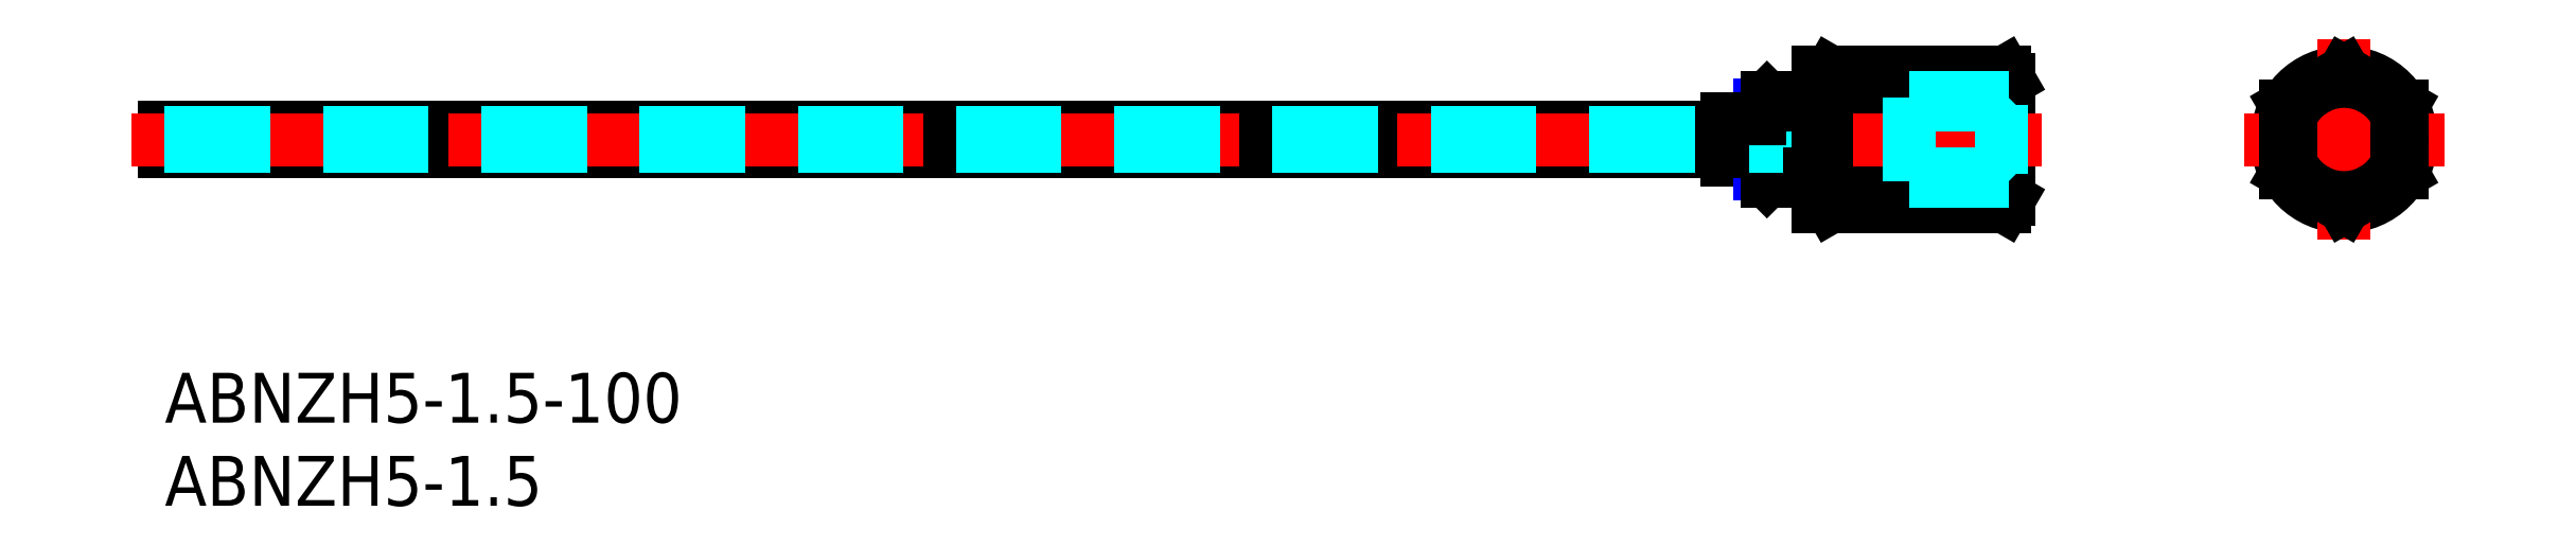
<metadata>
{"format":"dxf","ext":"dxf","renderer":"ezdxf+matplotlib","layout":"modelspace","background":"white","min_lineweight":24,"dpi":150}
</metadata>
<code>
0
SECTION
2
ENTITIES
0
INSERT
8
MSM_CONTINUOUS
2
*U3
10
0
20
0
30
0
0
INSERT
8
MSM_CONTINUOUS
2
*U4
10
0
20
0
30
0
0
LINE
8
MSM_CONTINUOUS
10
100.3
20
18.08
30
0
11
110.7
21
18.08
31
0
0
LINE
8
MSM_CONTINUOUS
10
100.3
20
16.06
30
0
11
110.7
21
16.06
31
0
0
ARC
8
MSM_CONTINUOUS
10
102
20
17.07
30
0
40
2.046
50
150.4
51
209.6
0
LINE
8
MSM_CONTINUOUS
10
100
20
17.62
30
0
11
100.3
21
18.08
31
0
0
ARC
8
MSM_CONTINUOUS
10
109
20
17.07
30
0
40
2.046
50
330.4
51
29.59
0
LINE
8
MSM_CONTINUOUS
10
111
20
17.62
30
0
11
110.7
21
18.08
31
0
0
LINE
8
MSM_CONTINUOUS
10
100.3
20
10
30
0
11
110.7
21
10
31
0
0
LINE
8
MSM_CONTINUOUS
10
100.3
20
12.02
30
0
11
110.7
21
12.02
31
0
0
ARC
8
MSM_CONTINUOUS
10
102
20
11.01
30
0
40
2.046
50
150.4
51
209.6
0
LINE
8
MSM_CONTINUOUS
10
100
20
10.46
30
0
11
100.3
21
10
31
0
0
ARC
8
MSM_CONTINUOUS
10
109
20
11.01
30
0
40
2.046
50
330.4
51
29.59
0
LINE
8
MSM_CONTINUOUS
10
111
20
10.46
30
0
11
110.7
21
10
31
0
0
ARC
8
MSM_CONTINUOUS
10
103.2
20
14.04
30
0
40
7.784
50
345
51
15.05
0
ARC
8
MSM_CONTINUOUS
10
107.8
20
14.04
30
0
40
7.784
50
165
51
195
0
LINE
8
MSM_CONTINUOUS
10
111
20
10.46
30
0
11
111
21
17.62
31
0
0
LINE
8
MSM_CONTINUOUS
10
9e-16
20
13.29
30
0
11
93.76
21
13.29
31
0
0
LINE
8
MSM_CONTINUOUS
10
94
20
12.79
30
0
11
94
21
15.29
31
0
0
LINE
8
MSM_CONTINUOUS
10
-2.657e-09
20
13.29
30
0
11
-2.657e-09
21
14.79
31
0
0
LINE
8
MSM_CONTINUOUS
10
9e-16
20
14.79
30
0
11
93.76
21
14.79
31
0
0
CIRCLE
8
MSM_CONTINUOUS
10
131.2
20
14.04
30
0
40
0.4
0
CIRCLE
8
MSM_CONTINUOUS
10
131.2
20
14.04
30
0
40
4.041
0
LINE
8
MSM_CENTER
10
-2
20
14.04
30
0
11
113
21
14.04
31
0
0
LINE
8
MSM_CENTER
10
125.1
20
14.04
30
0
11
137.2
21
14.04
31
0
0
LINE
8
MSM_CONTINUOUS
10
96
20
12.79
30
0
11
94
21
12.79
31
0
0
CIRCLE
8
MSM_NARROW
10
131.2
20
14.04
30
0
40
2.5
0
CIRCLE
8
MSM_CONTINUOUS
10
131.2
20
14.04
30
0
40
2.067
0
LINE
8
MSM_CONTINUOUS
10
96.43
20
11.54
30
0
11
96
21
11.97
31
0
0
LINE
8
MSM_CONTINUOUS
10
96
20
11.97
30
0
11
96
21
16.11
31
0
0
LINE
8
MSM_CONTINUOUS
10
96.43
20
11.54
30
0
11
96.43
21
16.54
31
0
0
LINE
8
MSM_NARROW
10
96
20
11.97
30
0
11
99
21
11.97
31
0
0
LINE
8
MSM_CONTINUOUS
10
99
20
11.54
30
0
11
96.43
21
11.54
31
0
0
LINE
8
MSM_CONTINUOUS
10
96.43
20
16.54
30
0
11
96
21
16.11
31
0
0
LINE
8
MSM_NARROW
10
96
20
16.11
30
0
11
99
21
16.11
31
0
0
LINE
8
MSM_CONTINUOUS
10
99
20
16.54
30
0
11
96.43
21
16.54
31
0
0
LINE
8
MSM_CONTINUOUS
10
99
20
11.54
30
0
11
99
21
16.54
31
0
0
LINE
8
MSM_DASHED
10
9e-16
20
14.44
30
0
11
105
21
14.44
31
0
0
LINE
8
MSM_DASHED
10
9e-16
20
13.64
30
0
11
105
21
13.64
31
0
0
LINE
8
MSM_DASHED
10
110.6
20
16.11
30
0
11
105
21
16.11
31
0
0
LINE
8
MSM_DASHED
10
105
20
16.54
30
0
11
111
21
16.54
31
0
0
LINE
8
MSM_DASHED
10
105
20
11.54
30
0
11
105
21
16.54
31
0
0
LINE
8
MSM_DASHED
10
110.6
20
11.97
30
0
11
105
21
11.97
31
0
0
LINE
8
MSM_DASHED
10
105
20
11.54
30
0
11
111
21
11.54
31
0
0
LINE
8
MSM_CENTER
10
131.2
20
20.08
30
0
11
131.2
21
8
31
0
0
LINE
8
MSM_CONTINUOUS
10
99
20
16.11
30
0
11
99.5
21
16.11
31
0
0
LINE
8
MSM_CONTINUOUS
10
99
20
11.98
30
0
11
99.5
21
11.98
31
0
0
LINE
8
MSM_CONTINUOUS
10
93.76
20
14.79
30
0
11
93.76
21
13.29
31
0
0
ARC
8
MSM_CONTINUOUS
10
95.99
20
14.04
30
0
40
2.347
50
198.6
51
212.2
0
LINE
8
MSM_CONTINUOUS
10
100
20
10
30
0
11
99.5
21
10
31
0
0
LINE
8
MSM_CONTINUOUS
10
99.5
20
10
30
0
11
99.5
21
18.08
31
0
0
LINE
8
MSM_CONTINUOUS
10
99.5
20
18.08
30
0
11
100
21
18.08
31
0
0
LINE
8
MSM_CONTINUOUS
10
100
20
18.08
30
0
11
100
21
10
31
0
0
LINE
8
MSM_CONTINUOUS
10
127.7
20
12.02
30
0
11
131.2
21
10
31
0
0
LINE
8
MSM_CONTINUOUS
10
131.2
20
10
30
0
11
134.7
21
12.02
31
0
0
LINE
8
MSM_CONTINUOUS
10
134.7
20
12.02
30
0
11
134.7
21
16.06
31
0
0
LINE
8
MSM_CONTINUOUS
10
134.7
20
16.06
30
0
11
131.2
21
18.08
31
0
0
LINE
8
MSM_CONTINUOUS
10
131.2
20
18.08
30
0
11
127.7
21
16.06
31
0
0
LINE
8
MSM_CONTINUOUS
10
127.7
20
16.06
30
0
11
127.7
21
12.02
31
0
0
ARC
8
MSM_CONTINUOUS
10
95.99
20
14.04
30
0
40
2.35
50
147.9
51
161.4
0
LINE
8
MSM_CONTINUOUS
10
94
20
15.29
30
0
11
96
21
15.29
31
0
0
ARC
8
MSM_CONTINUOUS
10
95.99
20
14.04
30
0
40
2.35
50
199.3
51
212.1
0
CIRCLE
8
MSM_CONTINUOUS
10
131.2
20
14.04
30
0
40
3.5
0
LINE
8
MSM_DASHED
10
111
20
16.54
30
0
11
110.6
21
16.11
31
0
0
LINE
8
MSM_DASHED
10
110.6
20
16.11
30
0
11
110.6
21
11.97
31
0
0
LINE
8
MSM_DASHED
10
111
20
11.54
30
0
11
110.6
21
11.97
31
0
0
ENDSEC
0
EOF

</code>
